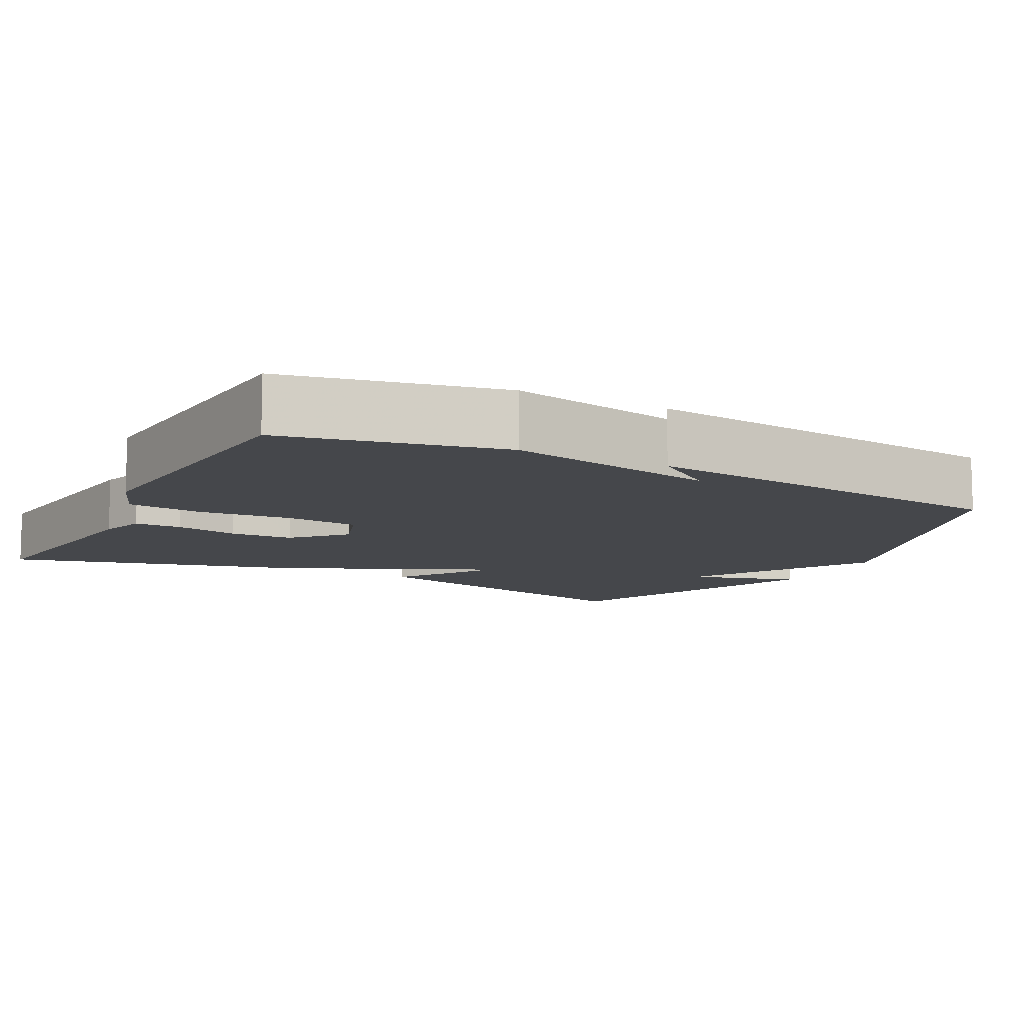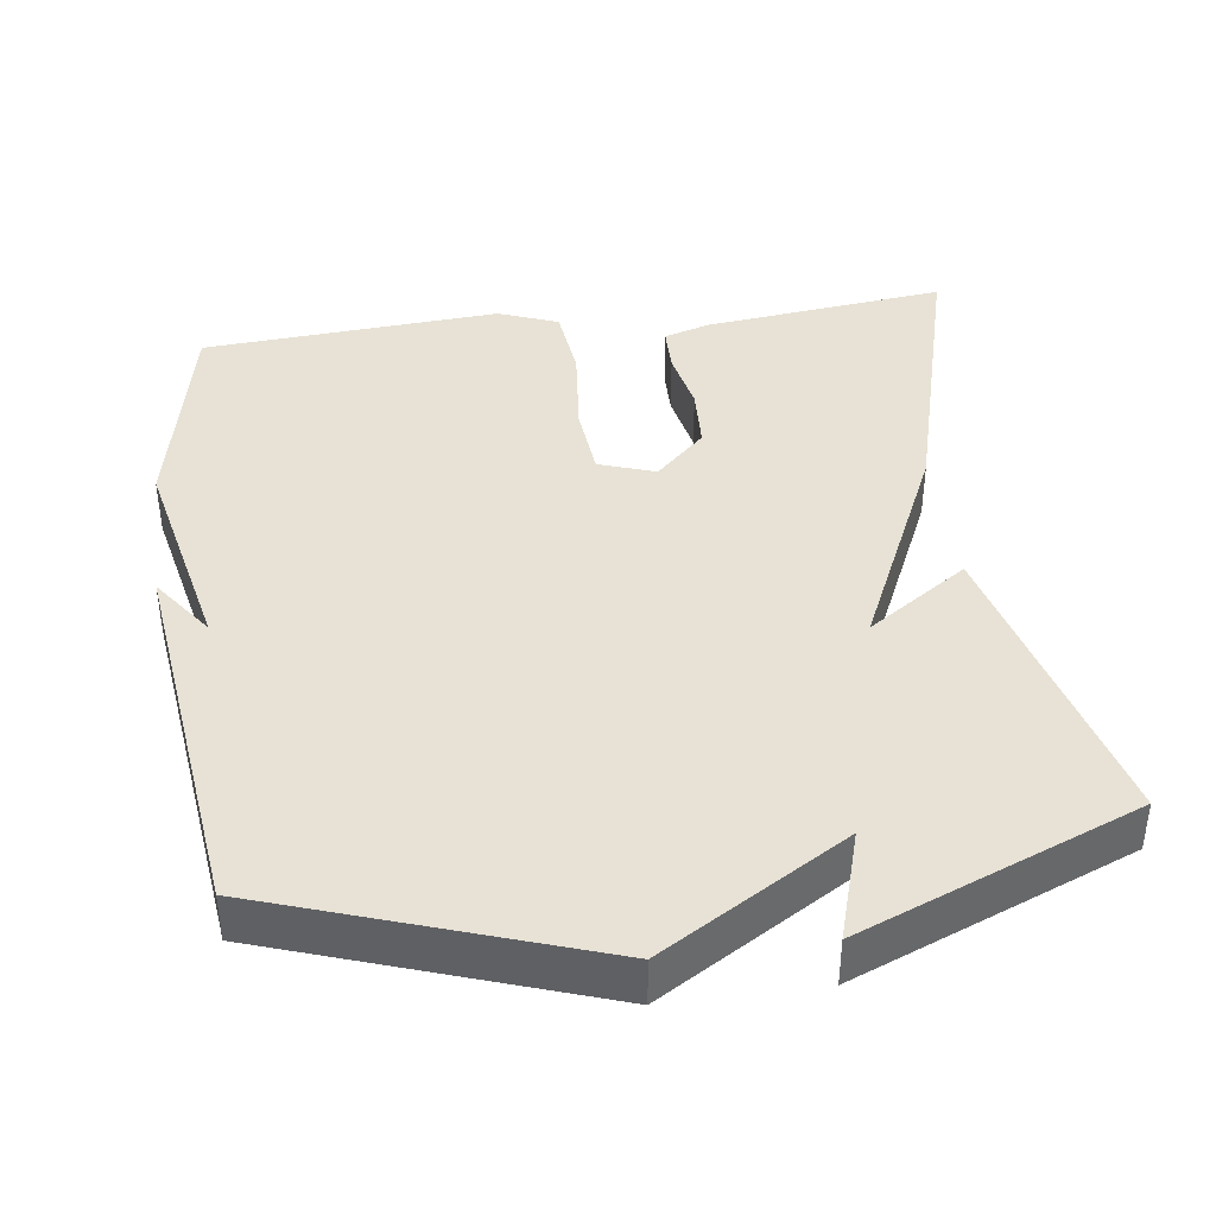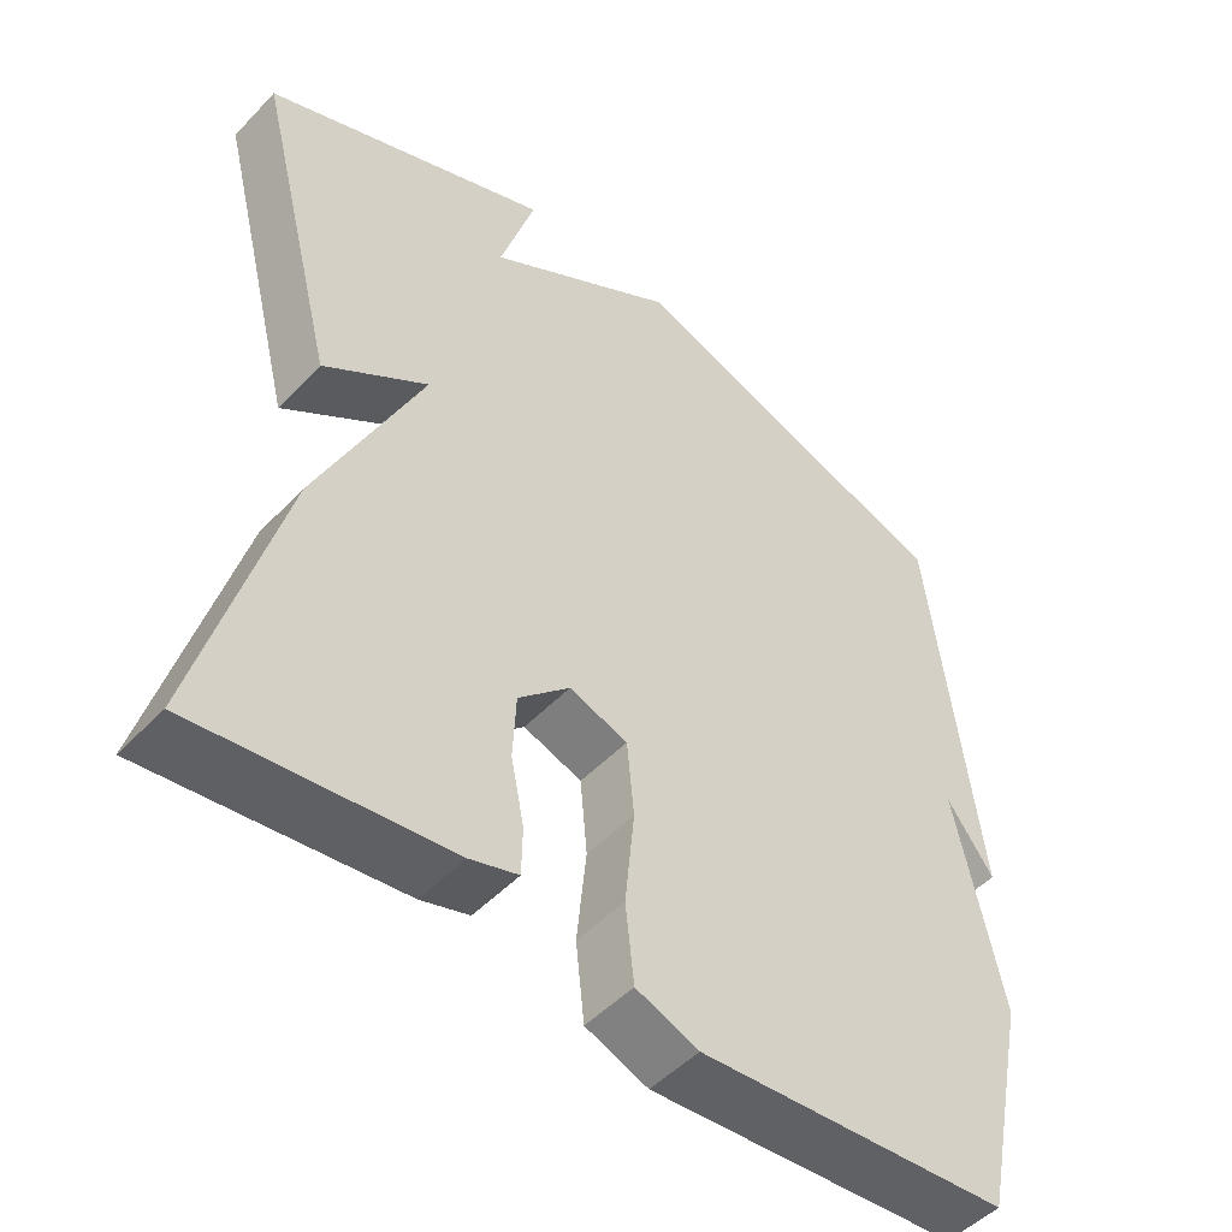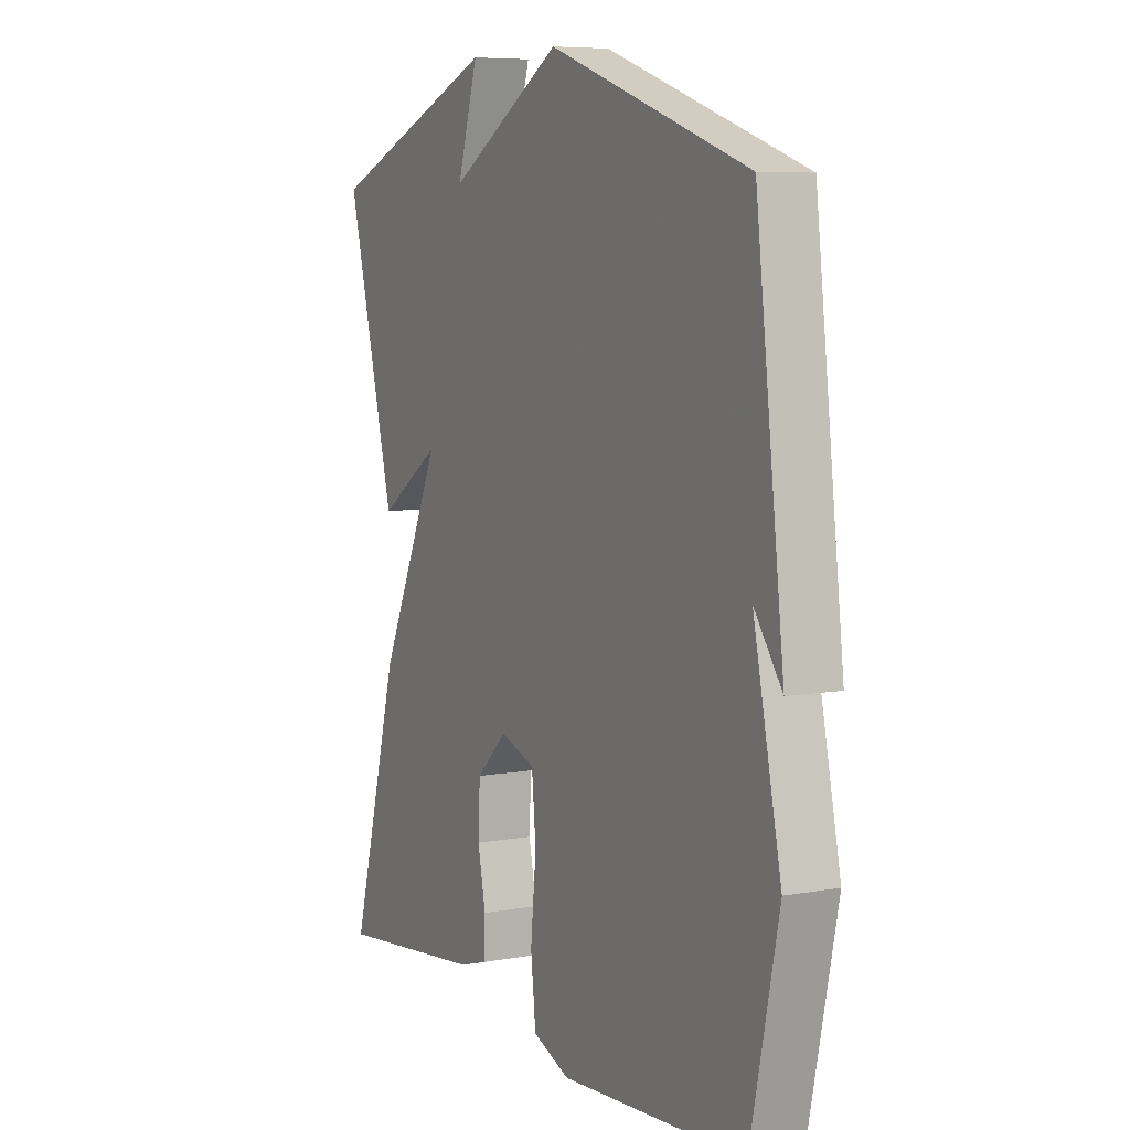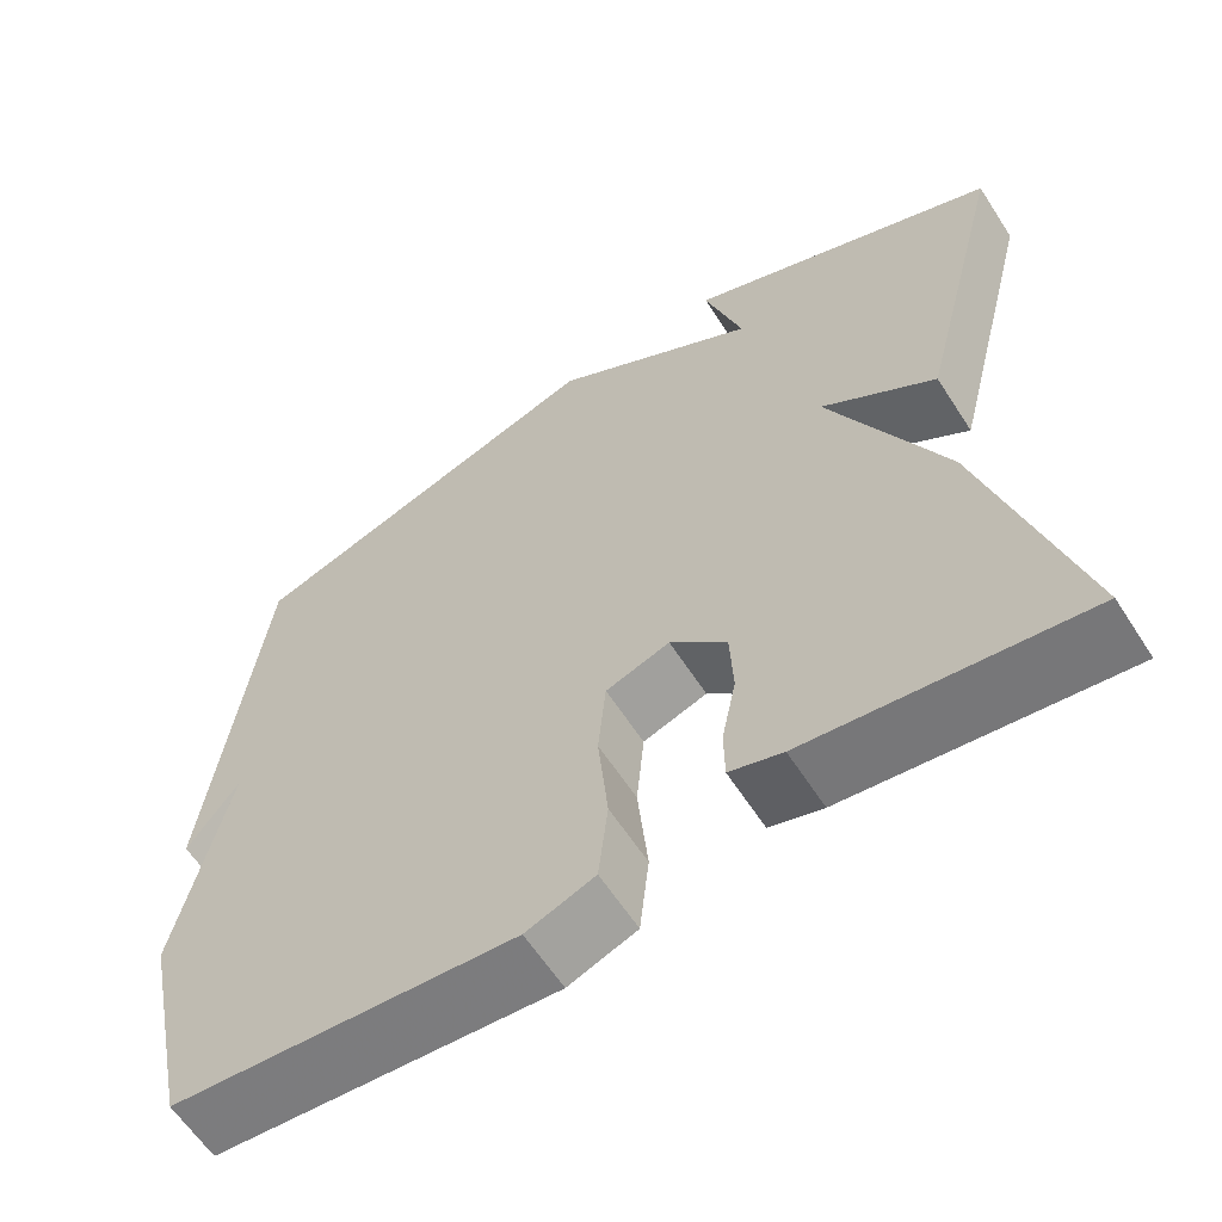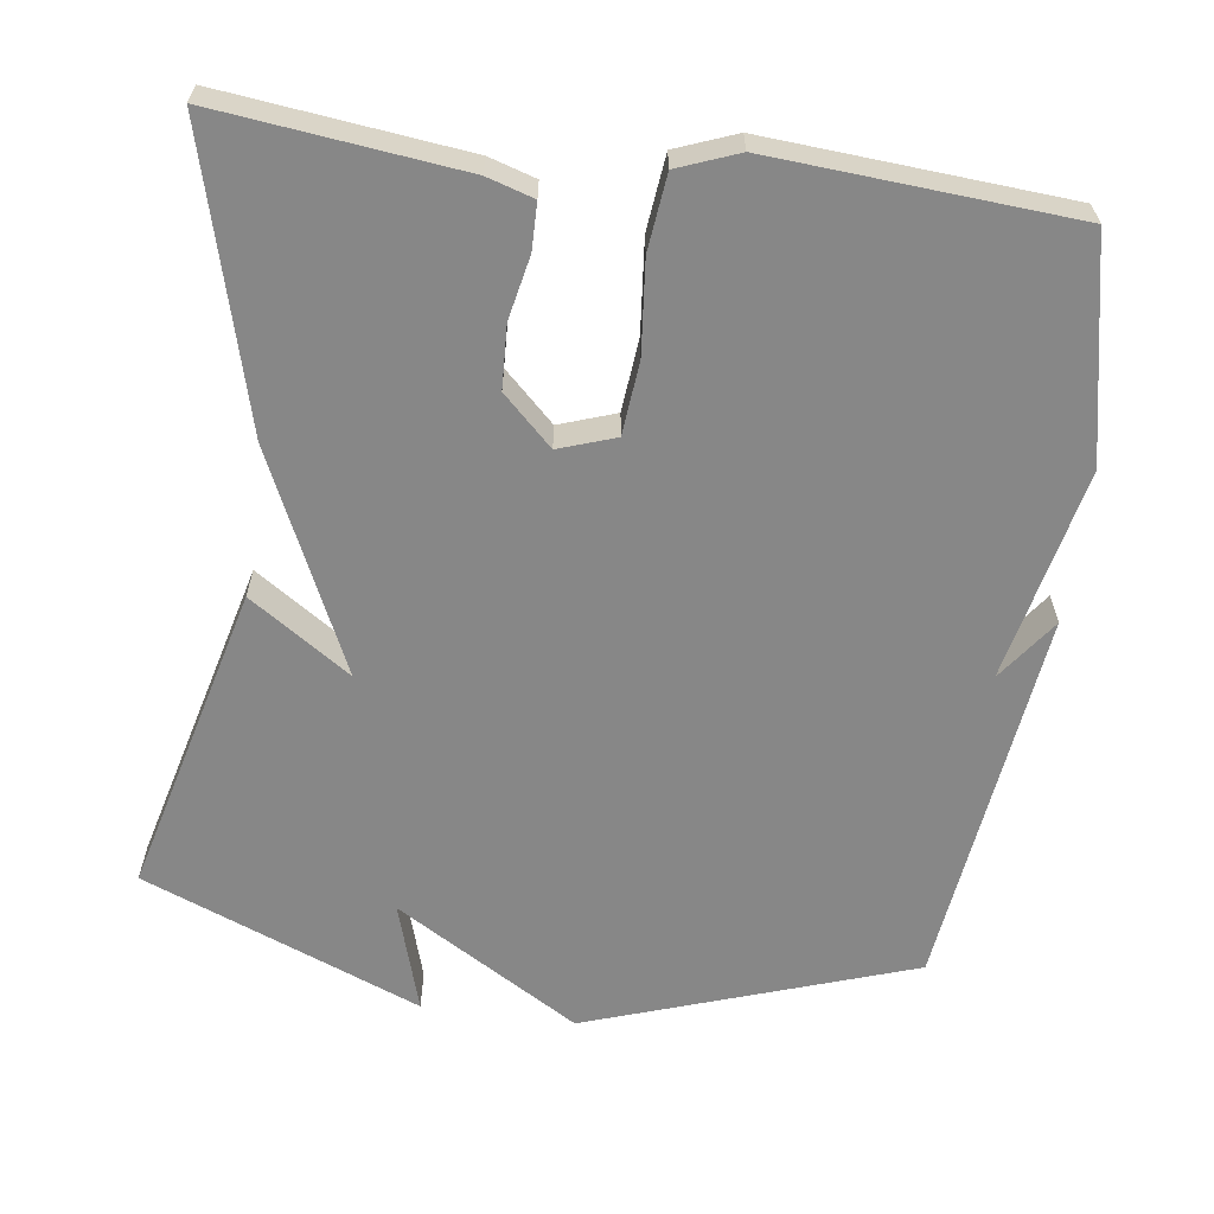
<metadata>
{"format":"obj","ext":"obj","renderer":"f3d","projection":"perspective","resolution":1024,"background":"white","views":[{"elev":-10.2,"azim":-117.7,"up":"+Y"},{"elev":40.5,"azim":-7.7,"up":"+Y"},{"elev":-49.5,"azim":138.6,"up":"+Z"},{"elev":7.0,"azim":-117.6,"up":"+Z"},{"elev":-61.5,"azim":32.8,"up":"+Z"},{"elev":-62.4,"azim":172.2,"up":"+Y"}]}
</metadata>
<code>
v -0.5 0.07 -0.5
v -0.561 0.07 -0.21
v -0.501 0.07 0.073
v -0.561 0.07 -0.01
v -0.5 0.07 0.5
v -0.069 0.07 0.648
v 0.176 0.07 0.501
v 0.131 0.07 0.648
v 0.5 0.07 0.5
v 0.395 0.07 0.086
v 0.261 0.07 0.176
v 0.395 0.07 -0.114
v 0.5 0.07 -0.5
v 0.177 0.07 -0.463
v 0.115 0.07 -0.444
v 0.114 0.07 -0.382
v 0.131 0.07 -0.298
v 0.127 0.07 -0.214
v 0.061 0.07 -0.151
v -0.014 0.07 -0.177
v -0.023 0.07 -0.274
v -0.011 0.07 -0.397
v -0.022 0.07 -0.497
v -0.102 0.07 -0.528
v -0.5 0 -0.5
v -0.561 0 -0.21
v -0.501 0 0.073
v -0.561 0 -0.01
v -0.5 0 0.5
v -0.069 0 0.648
v 0.176 0 0.501
v 0.131 0 0.648
v 0.5 0 0.5
v 0.395 0 0.086
v 0.261 0 0.176
v 0.395 0 -0.114
v 0.5 0 -0.5
v 0.177 0 -0.463
v 0.115 0 -0.444
v 0.114 0 -0.382
v 0.131 0 -0.298
v 0.127 0 -0.214
v 0.061 0 -0.151
v -0.014 0 -0.177
v -0.023 0 -0.274
v -0.011 0 -0.397
v -0.022 0 -0.497
v -0.102 0 -0.528
f 1 2 3
f 24 1 3
f 23 24 3
f 22 23 3
f 21 22 3
f 20 21 3
f 19 20 3
f 15 16 17
f 14 15 17
f 13 14 17
f 12 13 17
f 11 12 17
f 11 17 18
f 9 10 11
f 7 8 9
f 7 9 11
f 11 18 19
f 7 11 19
f 6 7 19
f 3 4 5
f 3 5 6 19
f 27 26 25
f 27 25 48
f 27 48 47
f 27 47 46
f 27 46 45
f 27 45 44
f 27 44 43
f 41 40 39
f 41 39 38
f 41 38 37
f 41 37 36
f 41 36 35
f 42 41 35
f 35 34 33
f 33 32 31
f 35 33 31
f 43 42 35
f 43 35 31
f 43 31 30
f 29 28 27
f 43 30 29 27
f 1 25 26 2
f 2 26 27 3
f 3 27 28 4
f 4 28 29 5
f 5 29 30 6
f 6 30 31 7
f 7 31 32 8
f 8 32 33 9
f 9 33 34 10
f 10 34 35 11
f 11 35 36 12
f 12 36 37 13
f 13 37 38 14
f 14 38 39 15
f 15 39 40 16
f 16 40 41 17
f 17 41 42 18
f 18 42 43 19
f 19 43 44 20
f 20 44 45 21
f 21 45 46 22
f 22 46 47 23
f 23 47 48 24
f 24 48 25 1

</code>
